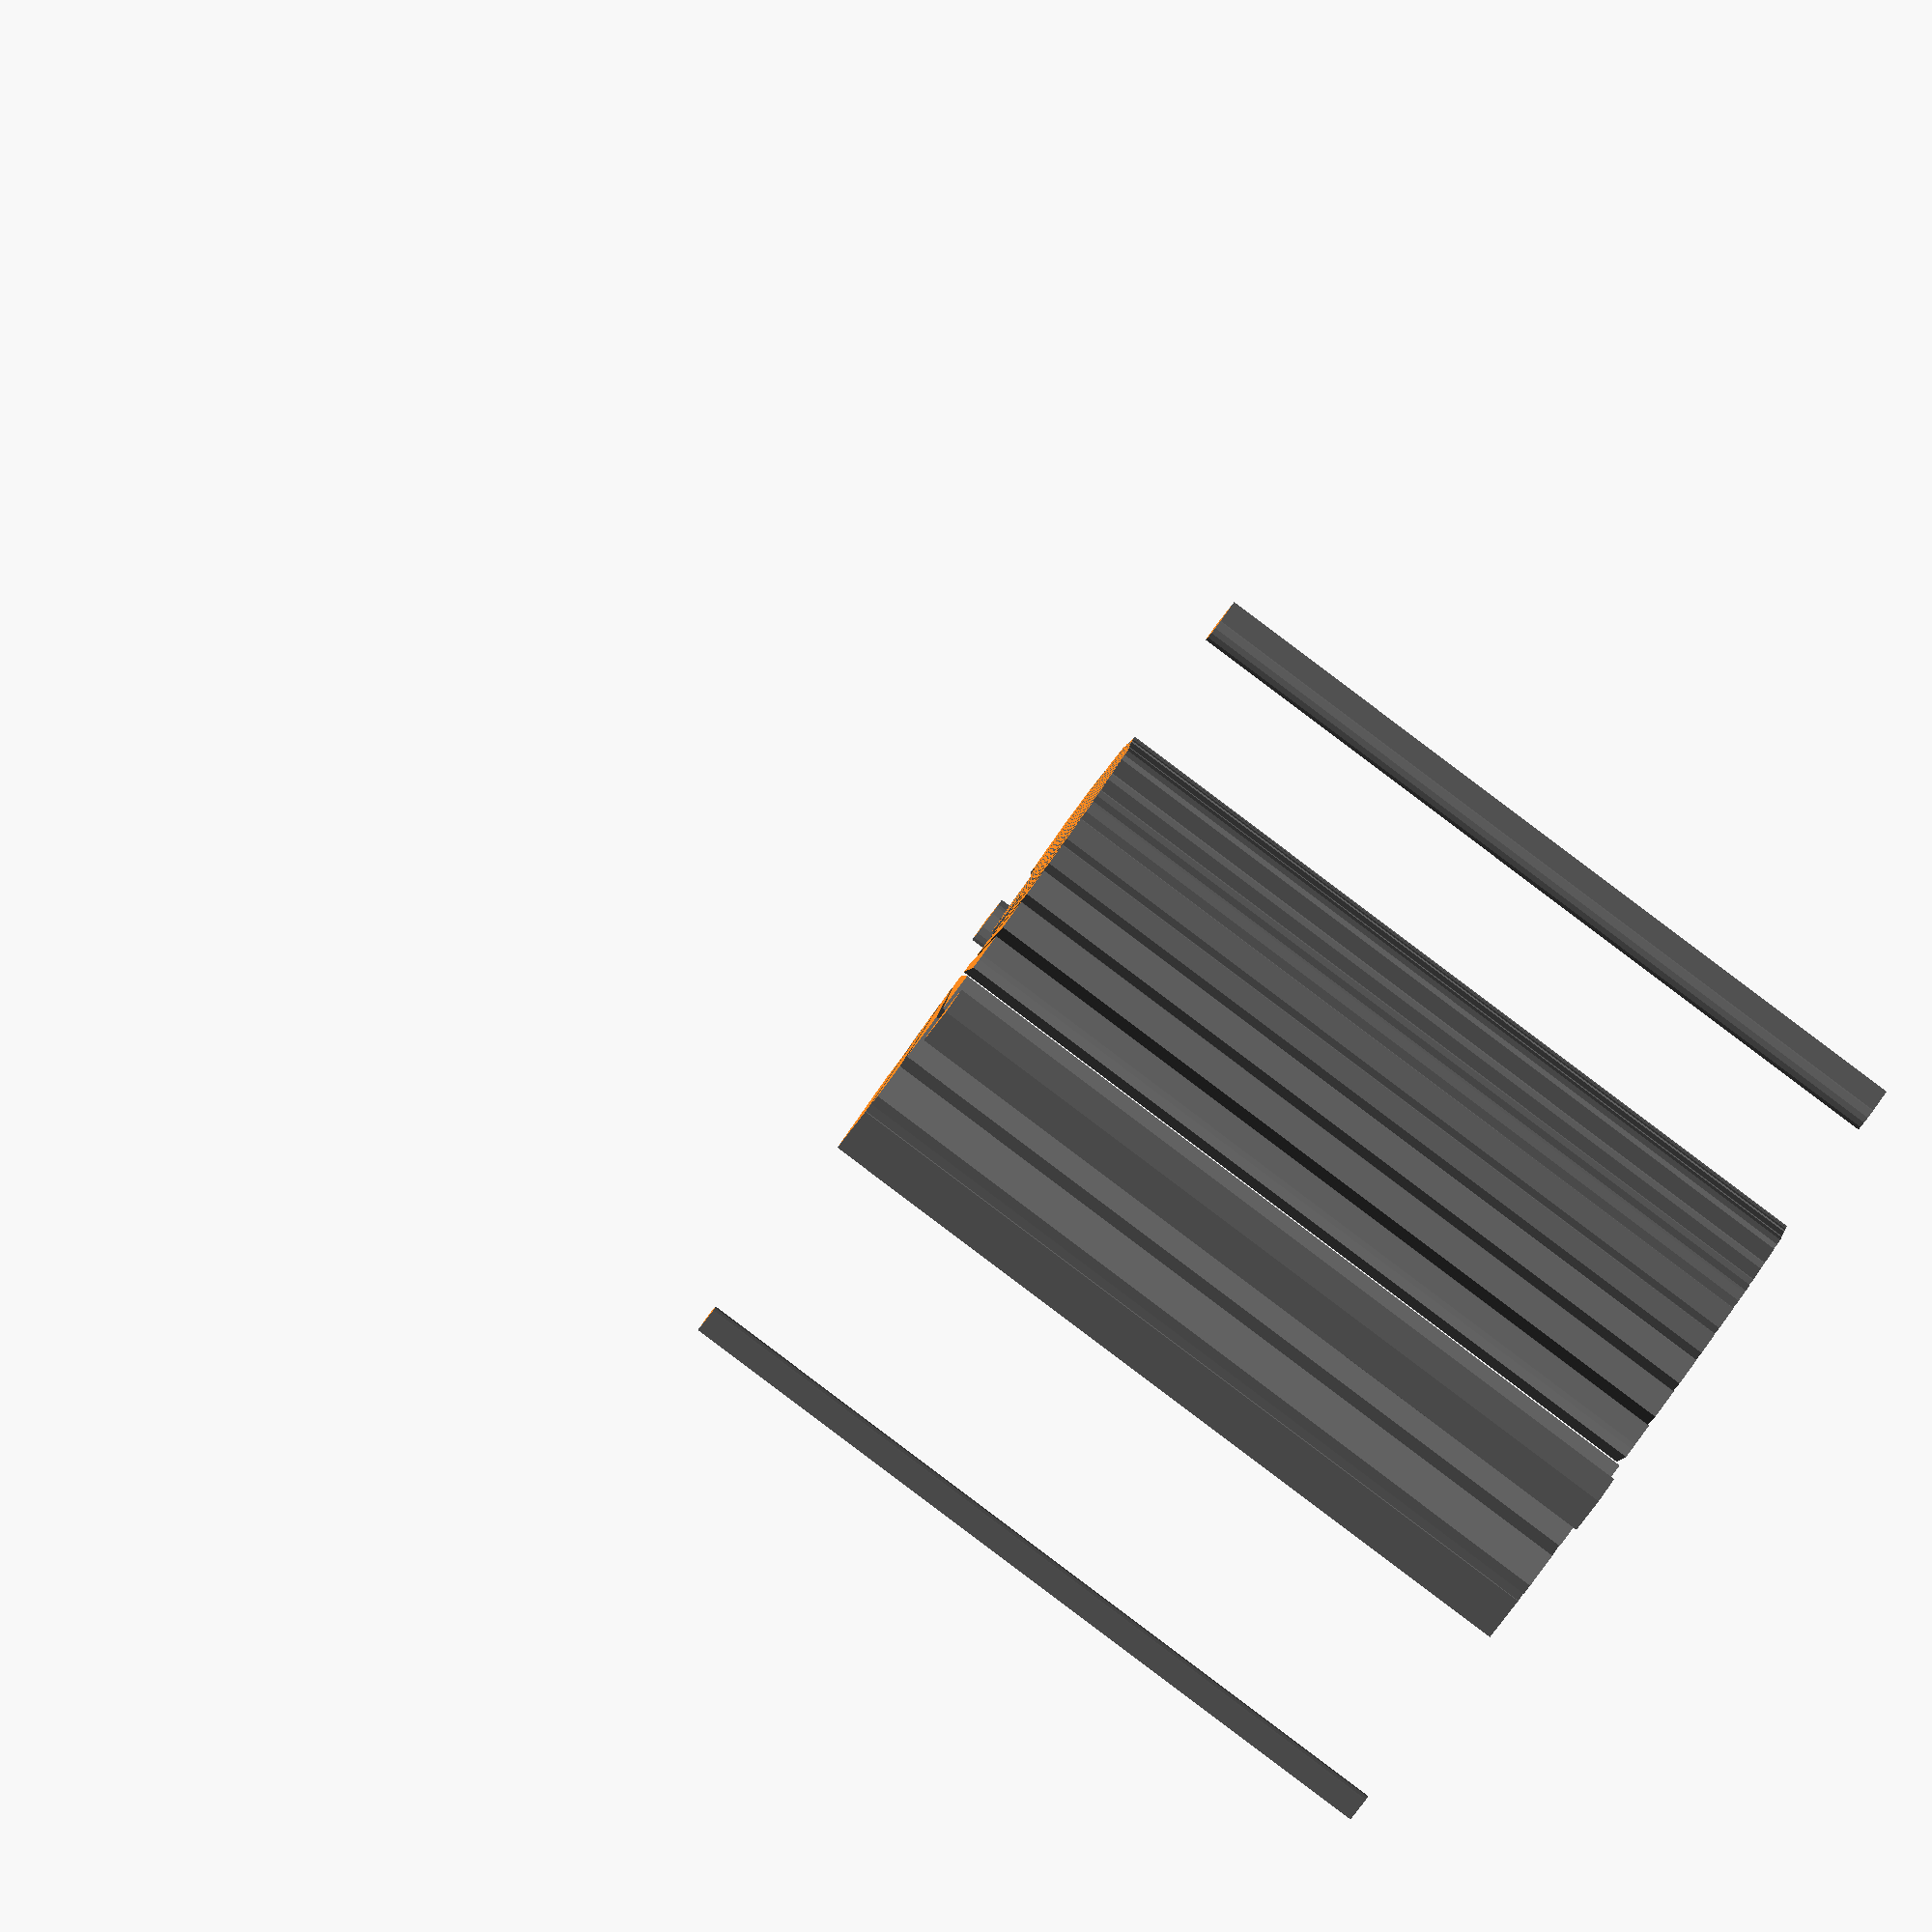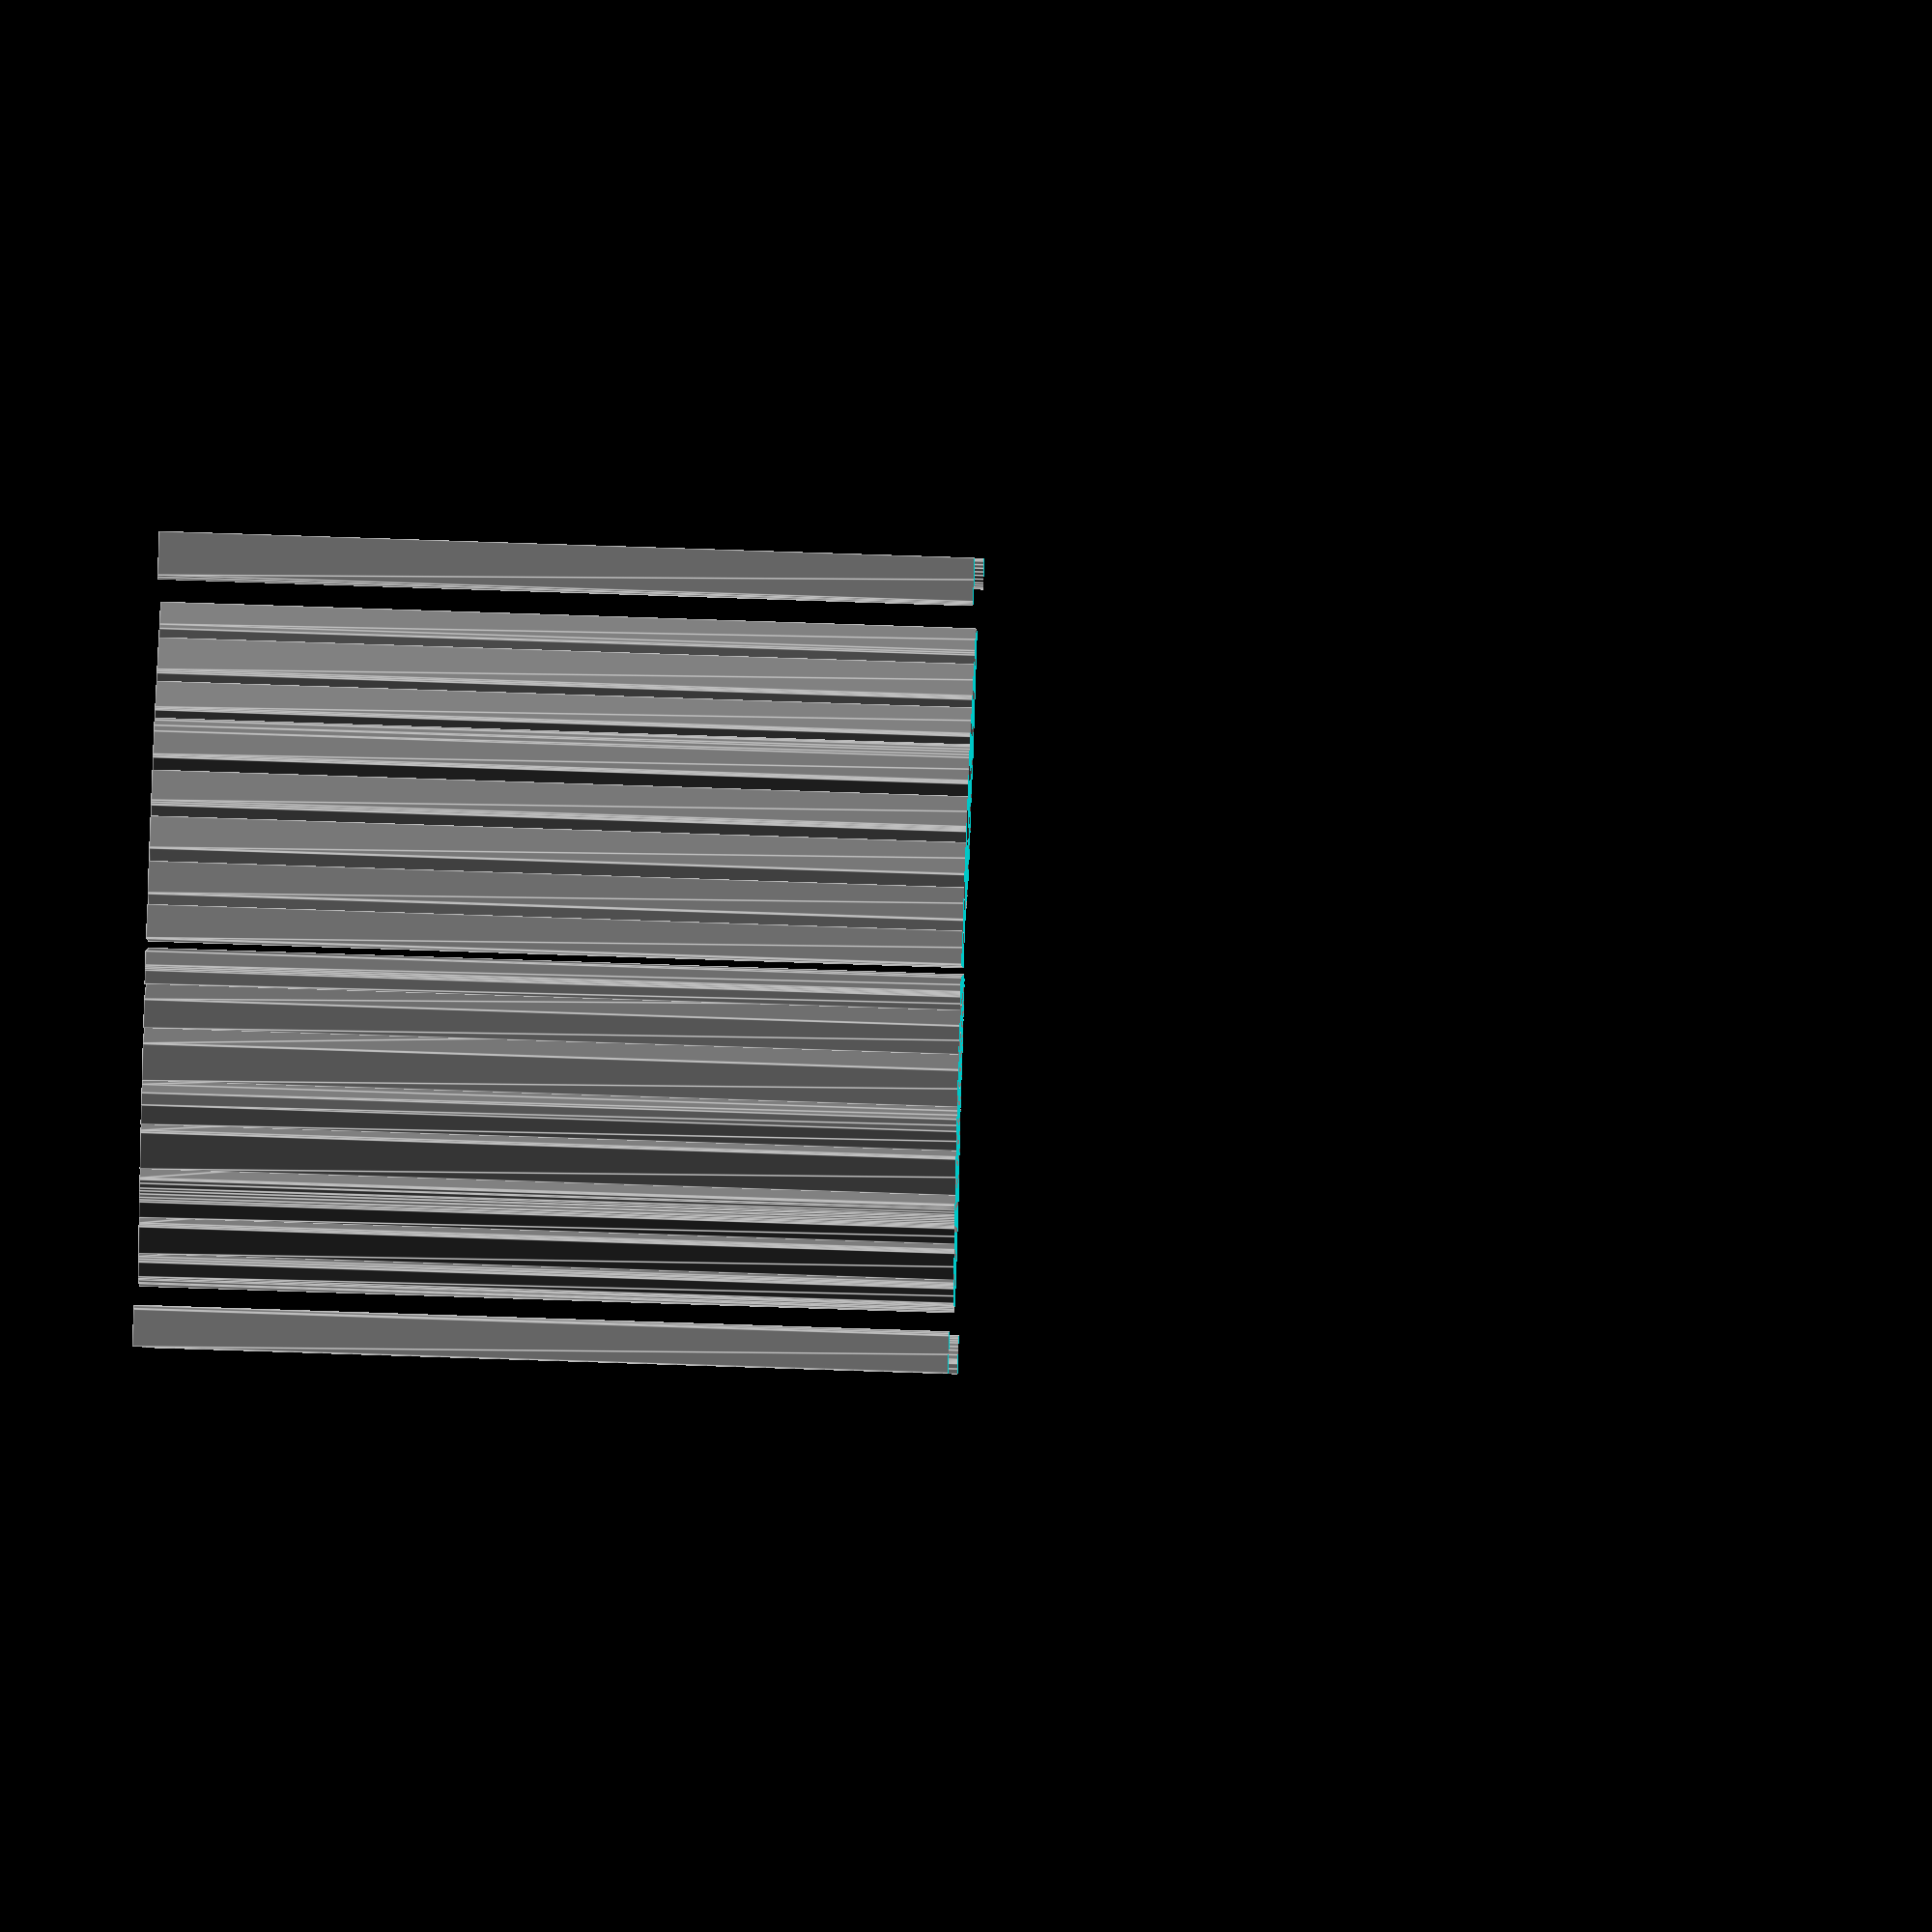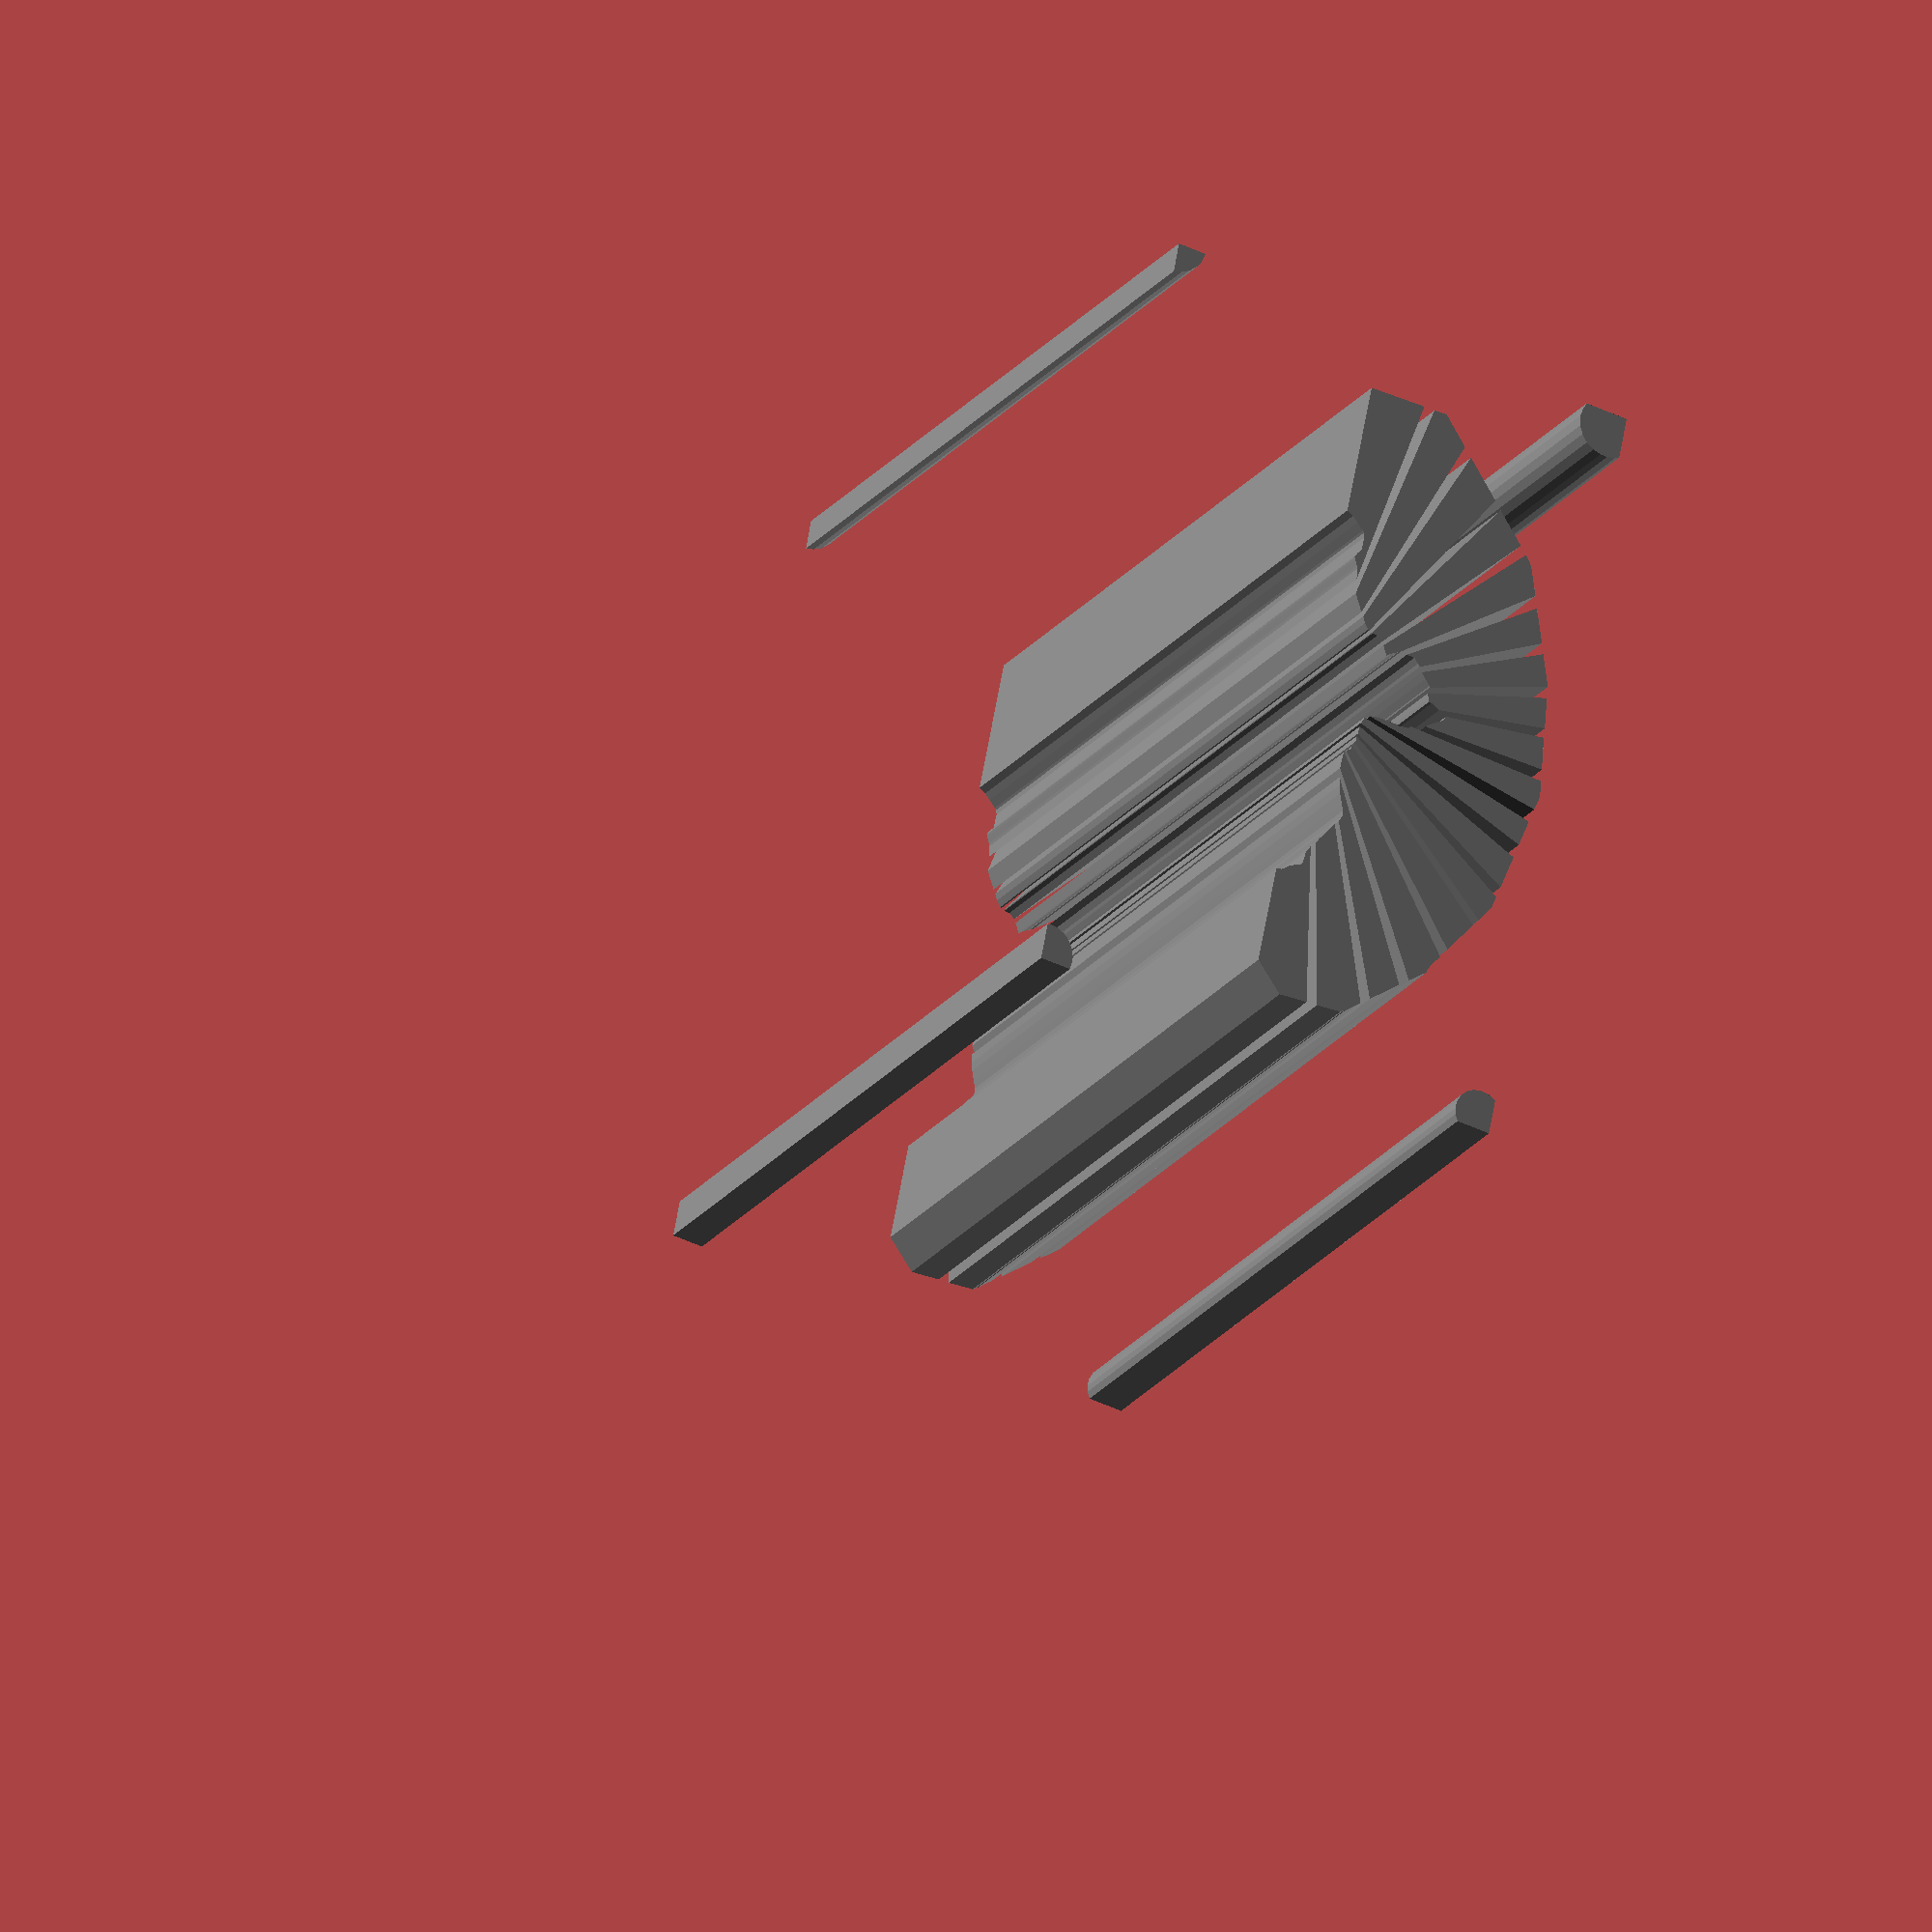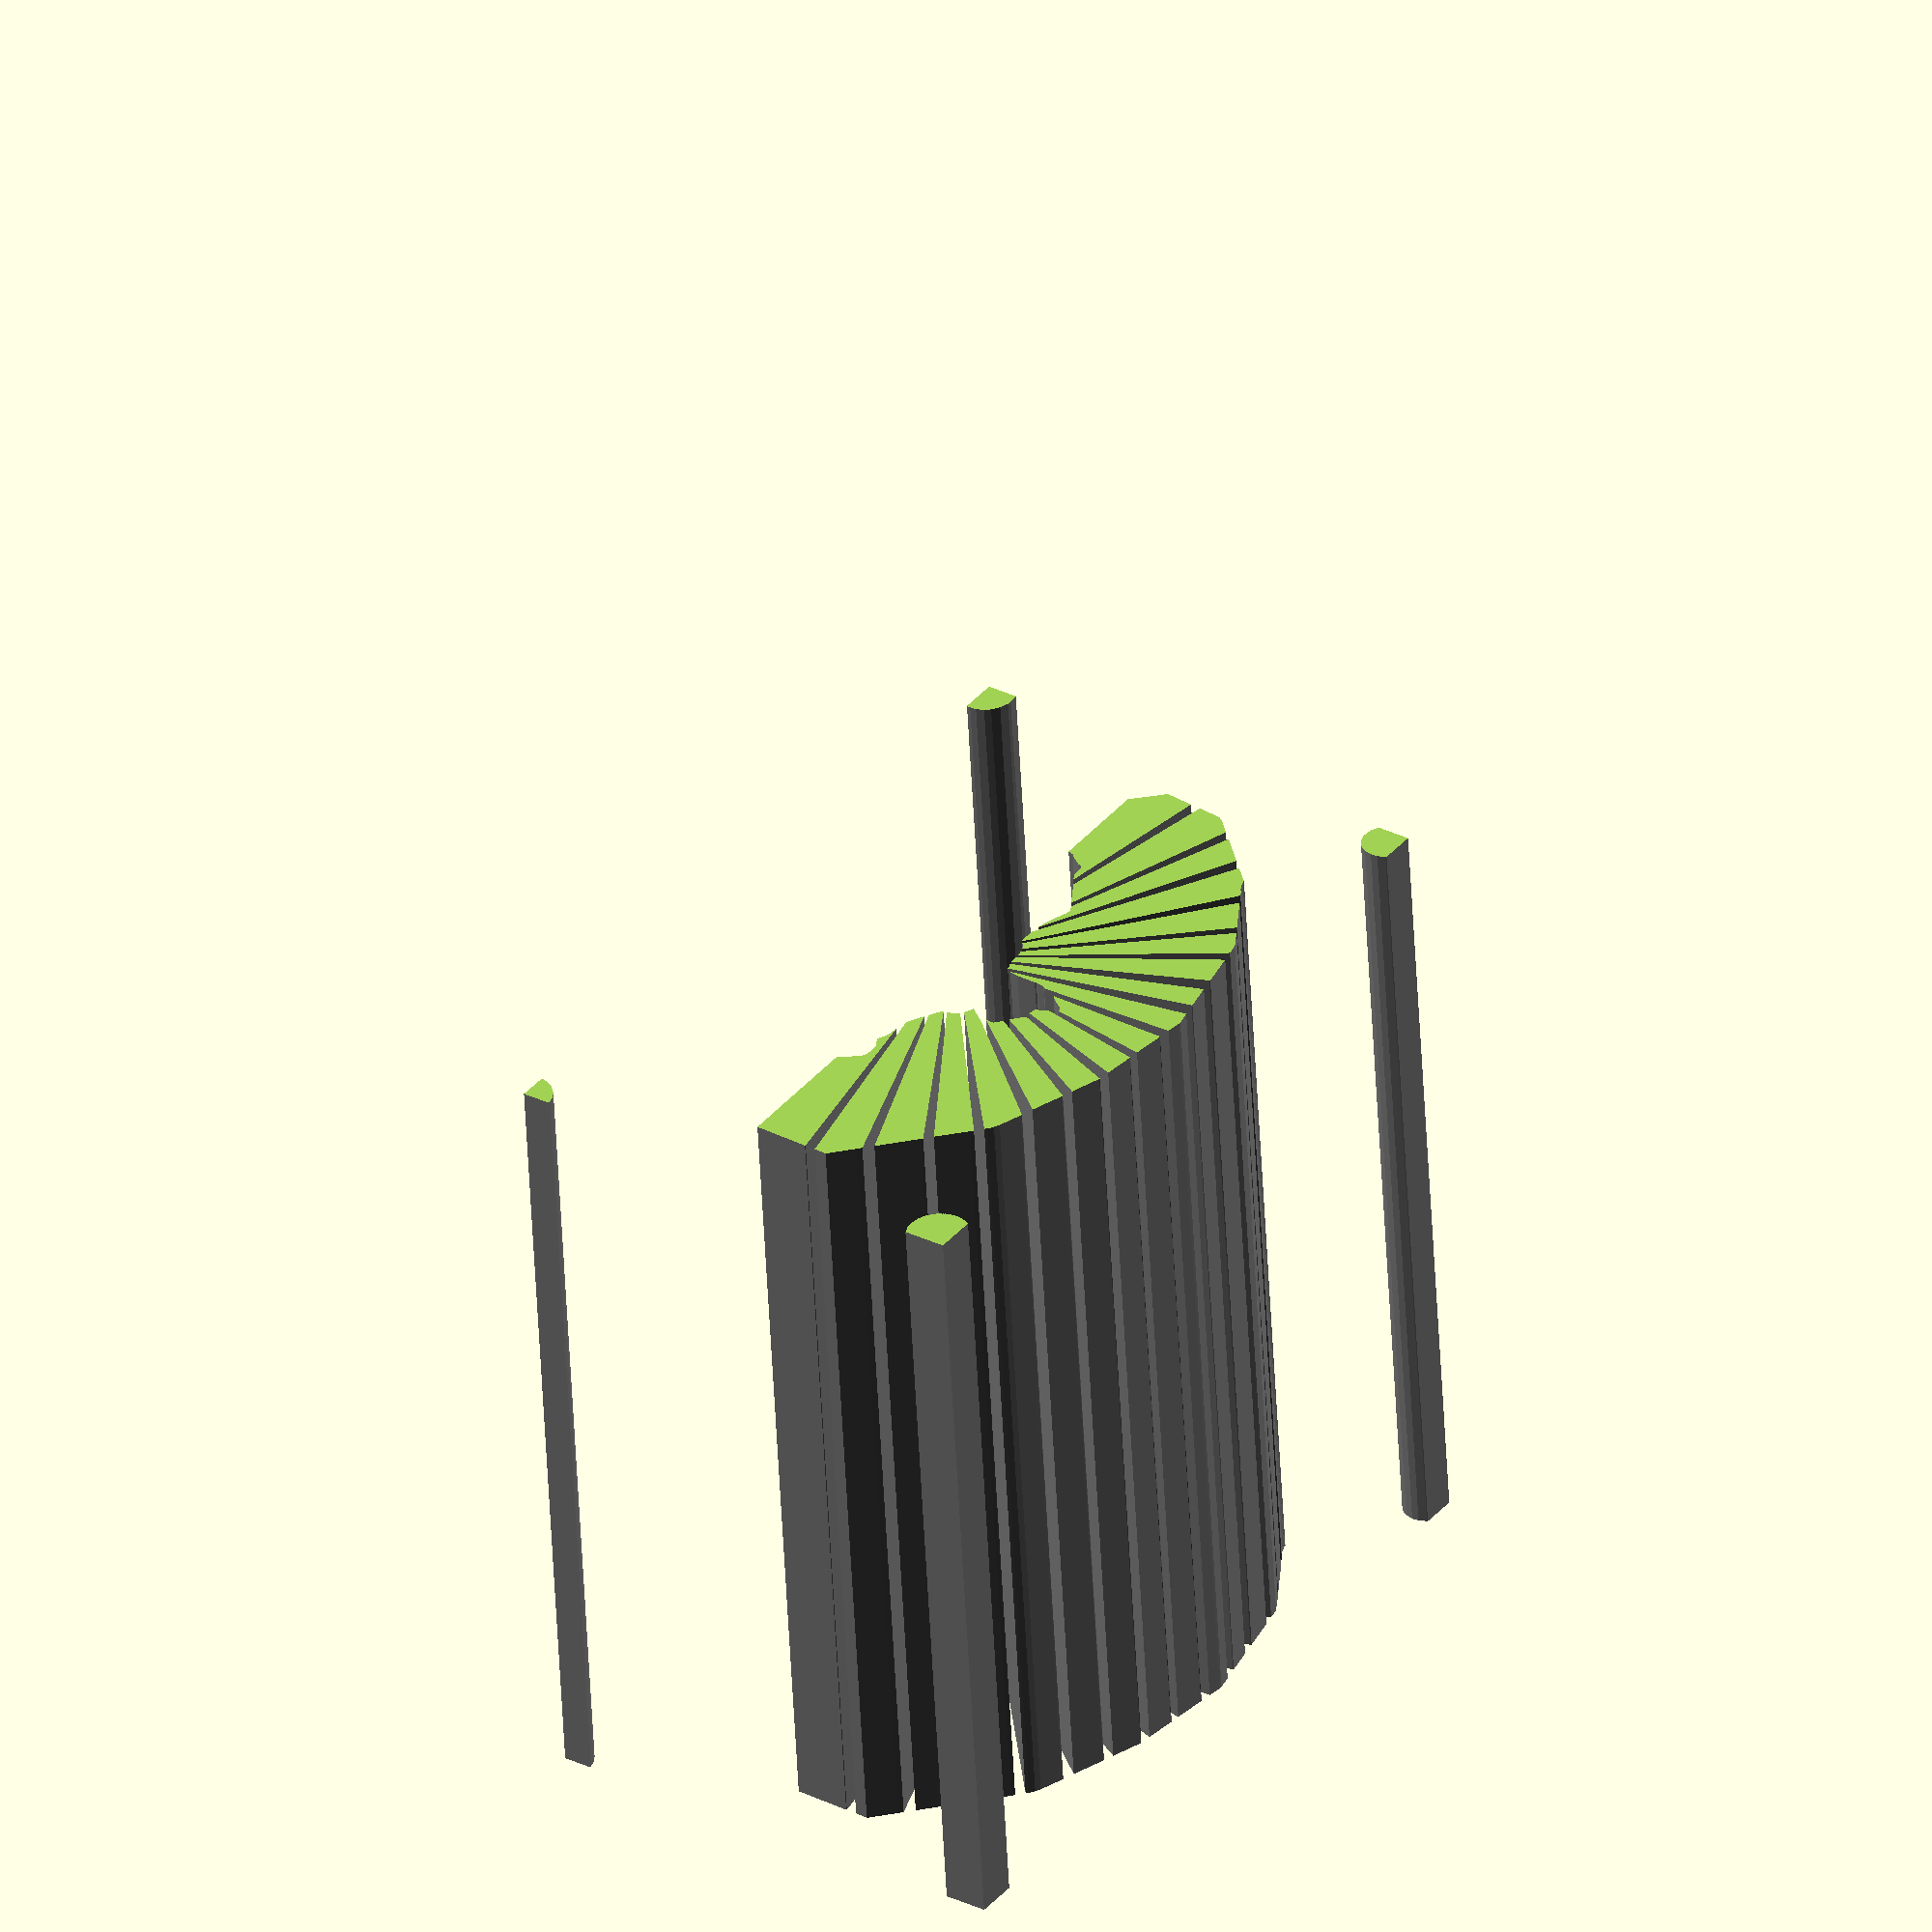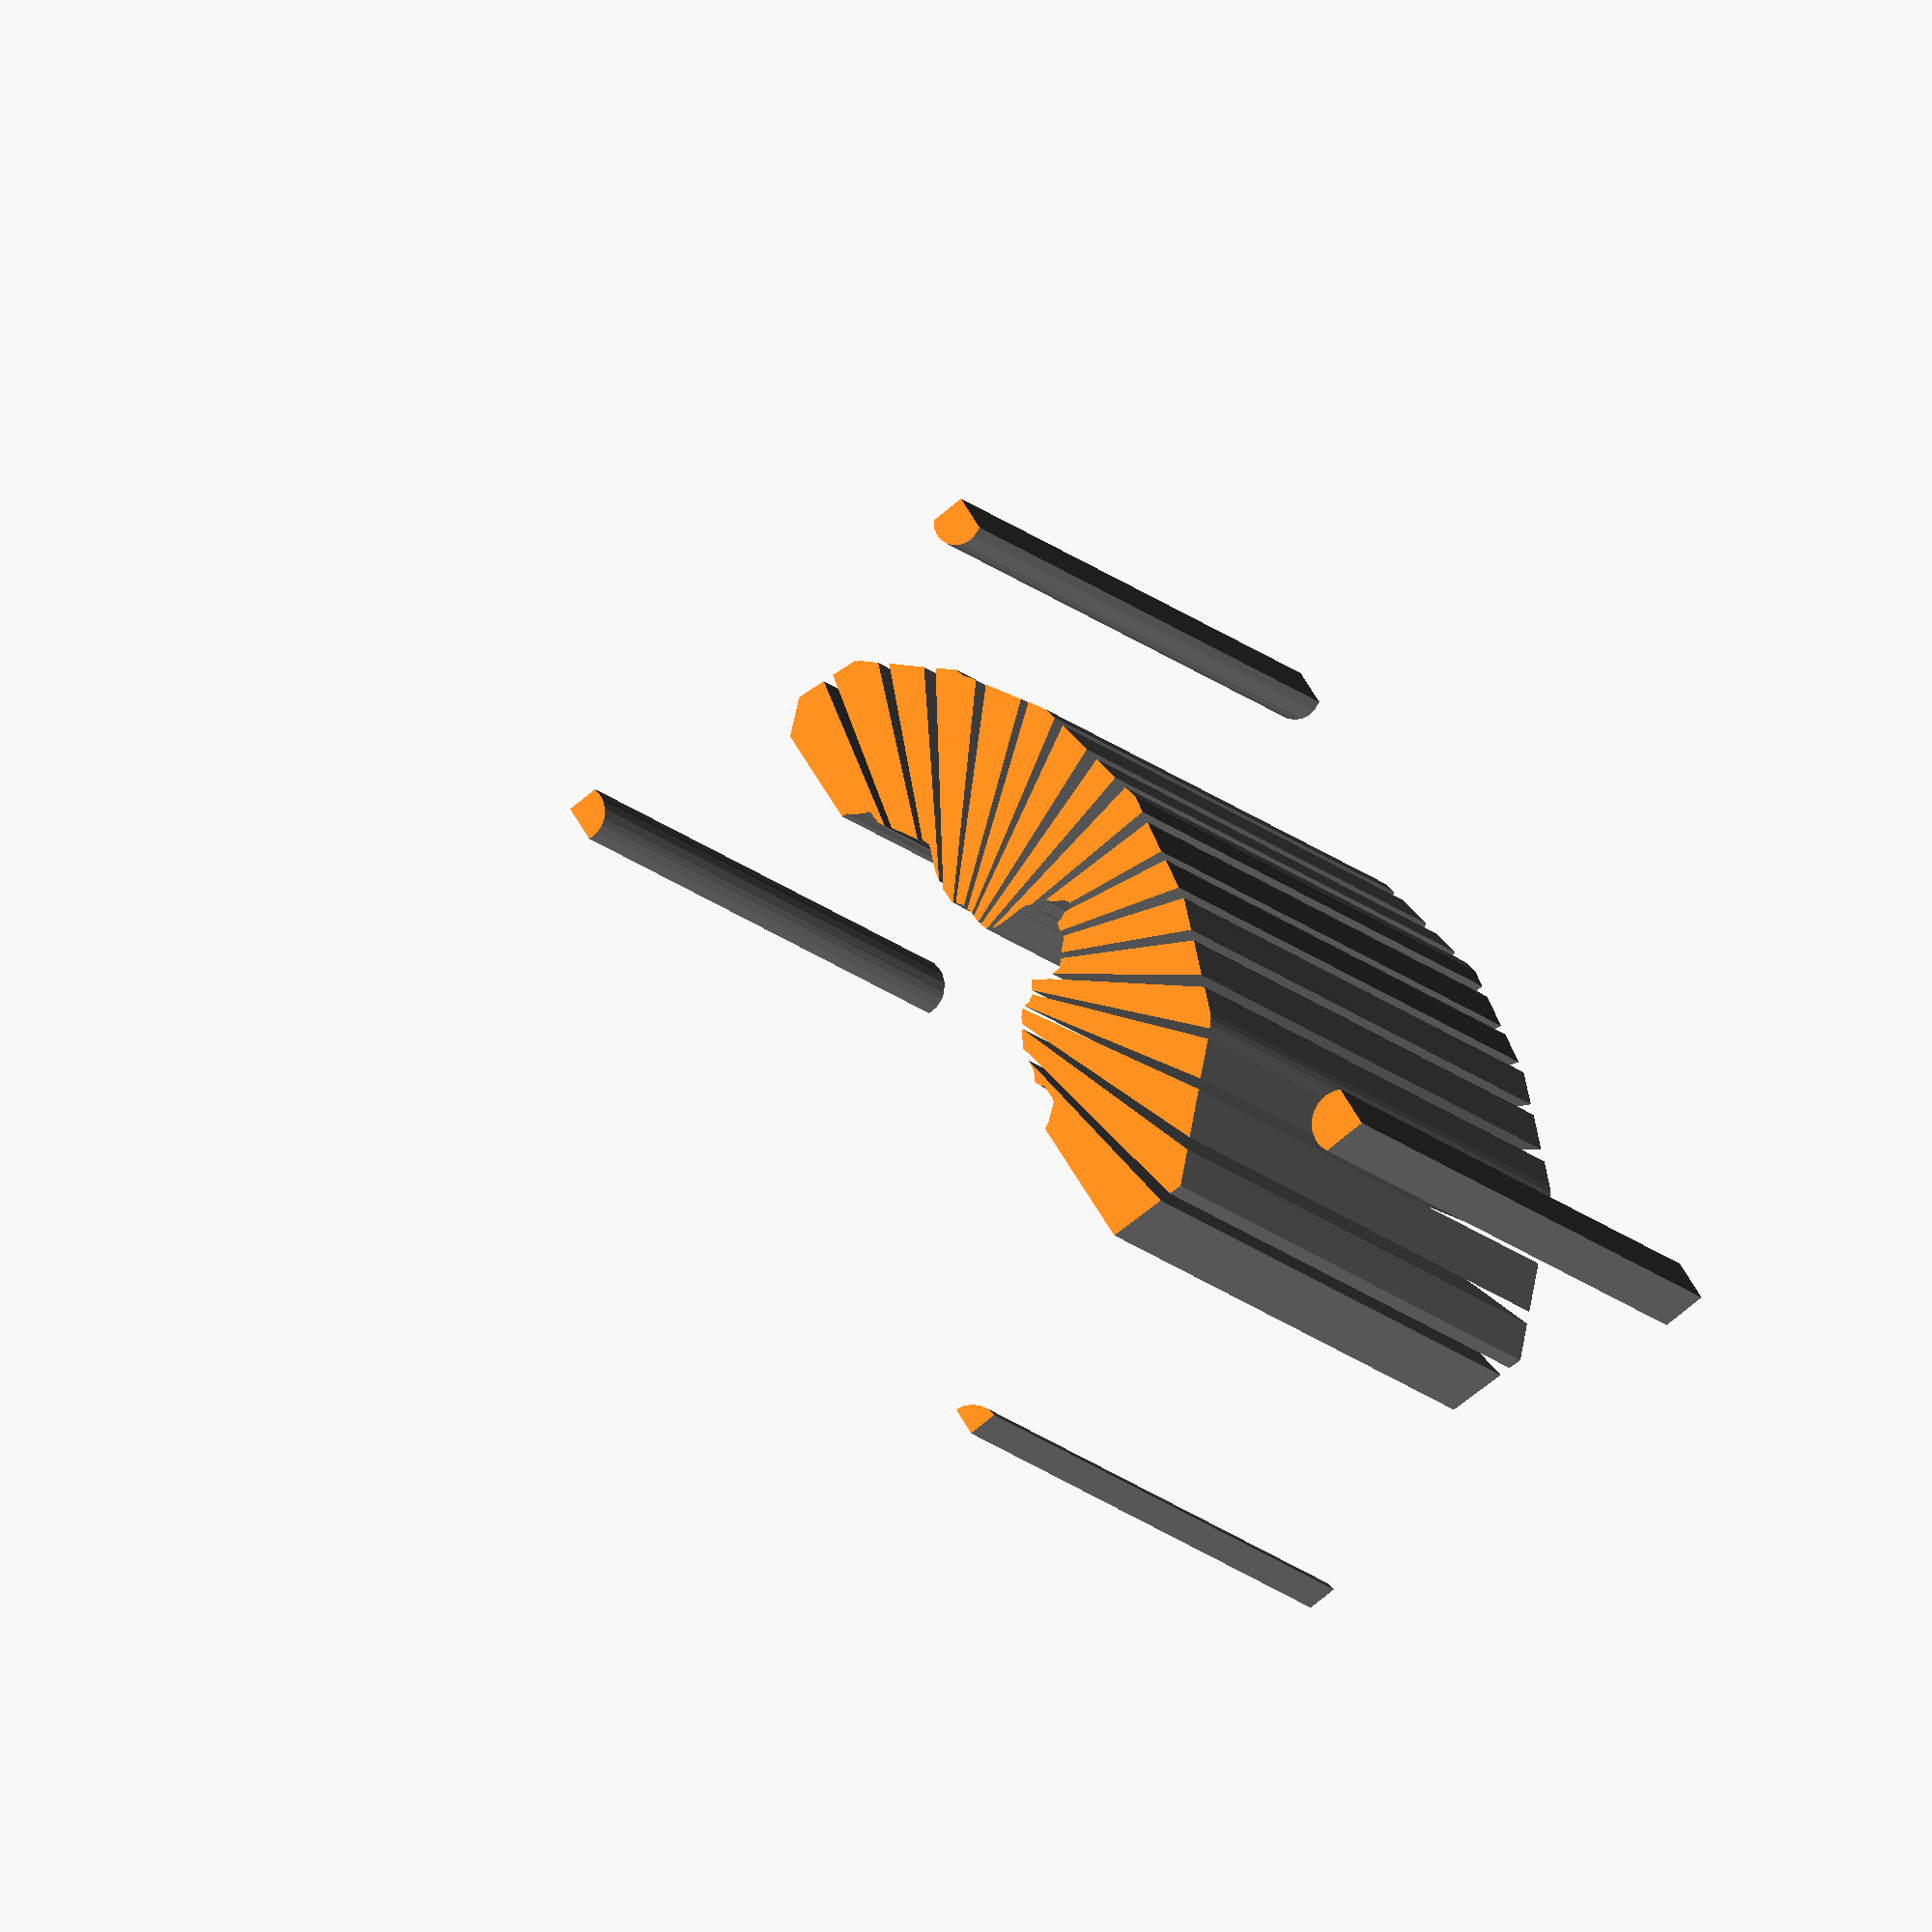
<openscad>
module fan7red_1()
{
 /* Generated by trace2scad version 20150415
    http://aggregate.org/MAKE/TRACE2SCAD/
    Optimized model has 243/3466 original points
 */
 color([0.5, 0.5, 0.5])
 assign(minx=0) /* polygon minx=0 */
 assign(miny=0) /* polygon miny=0 */
 assign(maxx=20000) /* polygon maxx=20000 */
 assign(maxy=12520) /* polygon maxy=12520 */
 assign(dx=maxx-minx)
 assign(dy=maxy-miny)
 assign(maxd=((dx>dy)?dx:dy))
 scale([1/maxd, 1/maxd, 1])
 translate([-minx-dx/2, -miny-dy/2, 0])
 linear_extrude(height=1, convexity=243)
 union() {
  union() {
   polygon([[0,11961],[0,11401],[191,11331],[379,11304],[638,11346],[842,11449],[1013,11603],[1135,11808],[1188,12015],[1188,12200],[1129,12418],[1078,12520],[0,12520]], convexity=5);
   polygon([[19072,12509],[19066,12498],[18988,12305],[18970,12127],[19017,11918],[19126,11741],[19293,11601],[19493,11526],[19683,11521],[19838,11555],[20000,11643],[20000,12520],[19078,12520]], convexity=6);
   polygon([[10685,12155],[10643,12151],[10298,12104],[10205,8453],[10274,8385],[10295,8199],[10311,8147],[10295,8109],[10302,7590],[10346,7340],[10360,7343],[11108,12074],[10766,12150],[10728,12159]], convexity=8);
   polygon([[9974,12072],[9971,12069],[9145,11965],[9593,9313],[9678,9289],[9768,9205],[9829,9103],[9918,8990],[9983,8911],[10059,8833],[9990,12075],[9977,12075]], convexity=5);
   polygon([[11480,11986],[11475,11976],[10443,7198],[10508,7193],[10626,7131],[12186,11849],[11485,11995]], convexity=6);
   polygon([[8869,11942],[8866,11939],[8080,11845],[9160,8730],[9217,8745],[9272,8758],[9330,8774],[9385,8792],[9385,8875],[9489,9105],[8889,11945],[8872,11945]], convexity=6);
   polygon([[7760,11810],[7753,11806],[6975,11531],[8681,8465],[8818,8590],[8962,8731],[8995,8748],[7771,11815],[7768,11815]], convexity=6);
   polygon([[12563,11764],[12556,11753],[10725,7123],[10867,7106],[10932,7108],[13475,11589],[12571,11775]], convexity=6);
   polygon([[13668,11359],[13564,11193],[11011,7094],[11134,7090],[11192,7067],[14550,11184],[14070,11464],[13772,11525]], convexity=6);
   polygon([[6643,11422],[6593,11404],[5845,11135],[8380,7987],[8377,8202],[8498,8323],[8570,8372],[6710,11440],[6693,11439]], convexity=8);
   polygon([[14715,11034],[14693,11008],[11306,7029],[11403,6996],[11500,6896],[15640,10518],[14746,11060],[14737,11060]], convexity=6);
   polygon([[5495,11023],[5463,11012],[4898,10809],[4757,10740],[4626,10640],[4570,10581],[8370,7335],[8615,7459],[8508,7578],[8420,7717],[8365,7769],[8350,7823],[5538,11035],[5528,11034]], convexity=7);
   polygon([[4343,10371],[4308,10338],[3665,9701],[8156,6969],[8172,6985],[8179,7122],[8289,7276],[4378,10405]], convexity=6);
   polygon([[15877,10348],[15858,10332],[11565,6847],[11623,6828],[12008,6819],[16834,9673],[16444,10090],[16390,10090],[16334,10127],[16248,10145],[16173,10185],[16108,10227],[15990,10315],[15897,10365]], convexity=6);
   polygon([[3425,9479],[3383,9438],[2594,8670],[7826,6659],[7979,6740],[8070,6815],[8118,6856],[8130,6889],[3468,9520]], convexity=6);
   polygon([[17003,9417],[16963,9395],[12252,6849],[12369,6870],[12463,6888],[12663,6945],[12922,7040],[13092,7105],[13212,7130],[13400,7049],[17715,8749],[17051,9440],[17043,9440]], convexity=7);
   polygon([[17843,8503],[17783,8481],[13505,6957],[13913,6726],[14070,6626],[14195,6564],[18420,7403],[18349,8050],[18320,8074],[18280,8137],[18280,8155],[17916,8525],[17903,8524]], convexity=9);
   polygon([[2326,8409],[2273,8358],[1719,7818],[1740,7482],[7298,6350],[7730,6594],[2379,8460]], convexity=6);
   polygon([[1746,7194],[1740,7187],[1788,5735],[5223,5720],[5311,5895],[5440,6042],[5588,6221],[5633,6265],[5752,6295],[6122,6285],[6230,6200],[6363,6140],[6419,6165],[6574,6242],[6642,6270],[6934,6303],[1751,7200]], convexity=8);
   polygon([[18375,7111],[18338,7104],[14349,6446],[14532,6350],[14778,6330],[14849,6336],[14929,6273],[14955,6171],[15010,6098],[15075,5990],[15233,5810],[15265,5667],[17832,5655],[18515,6383],[18440,7120],[18413,7119]], convexity=9);
   polygon([[19688,822],[19638,816],[19413,739],[19230,597],[19125,461],[19051,268],[19035,103],[19047,0],[20000,0],[20000,800],[19738,829]], convexity=6);
   polygon([[0,371],[0,0],[763,9],[704,218],[594,413],[414,591],[238,689],[63,732],[0,741]], convexity=5);
  }
 }
}

module fan7red()
{
 /* all layers combined, scaled to within a 1mm cube */
 scale([1, 1, 1/1])
 difference() {
  union() {
   scale([1,1,2]) translate([0,0,-0.5]) fan7red_1();
  }
  translate([0,0,-2]) cube([2,2,4],center=true);
 }
}
fan7red();

</openscad>
<views>
elev=87.7 azim=234.0 roll=233.1 proj=o view=wireframe
elev=301.6 azim=31.5 roll=92.2 proj=o view=edges
elev=202.4 azim=280.9 roll=206.8 proj=o view=wireframe
elev=54.6 azim=235.2 roll=182.9 proj=o view=solid
elev=193.6 azim=122.7 roll=335.4 proj=o view=wireframe
</views>
